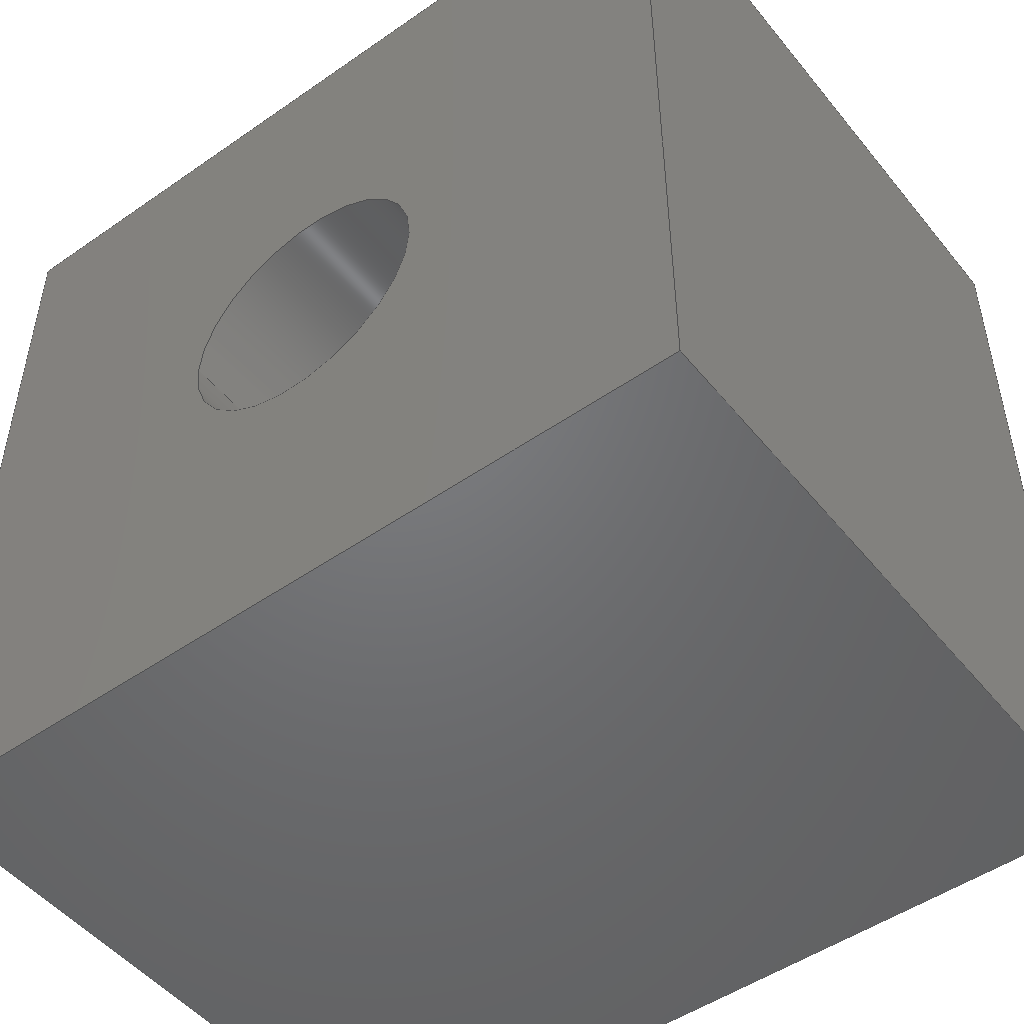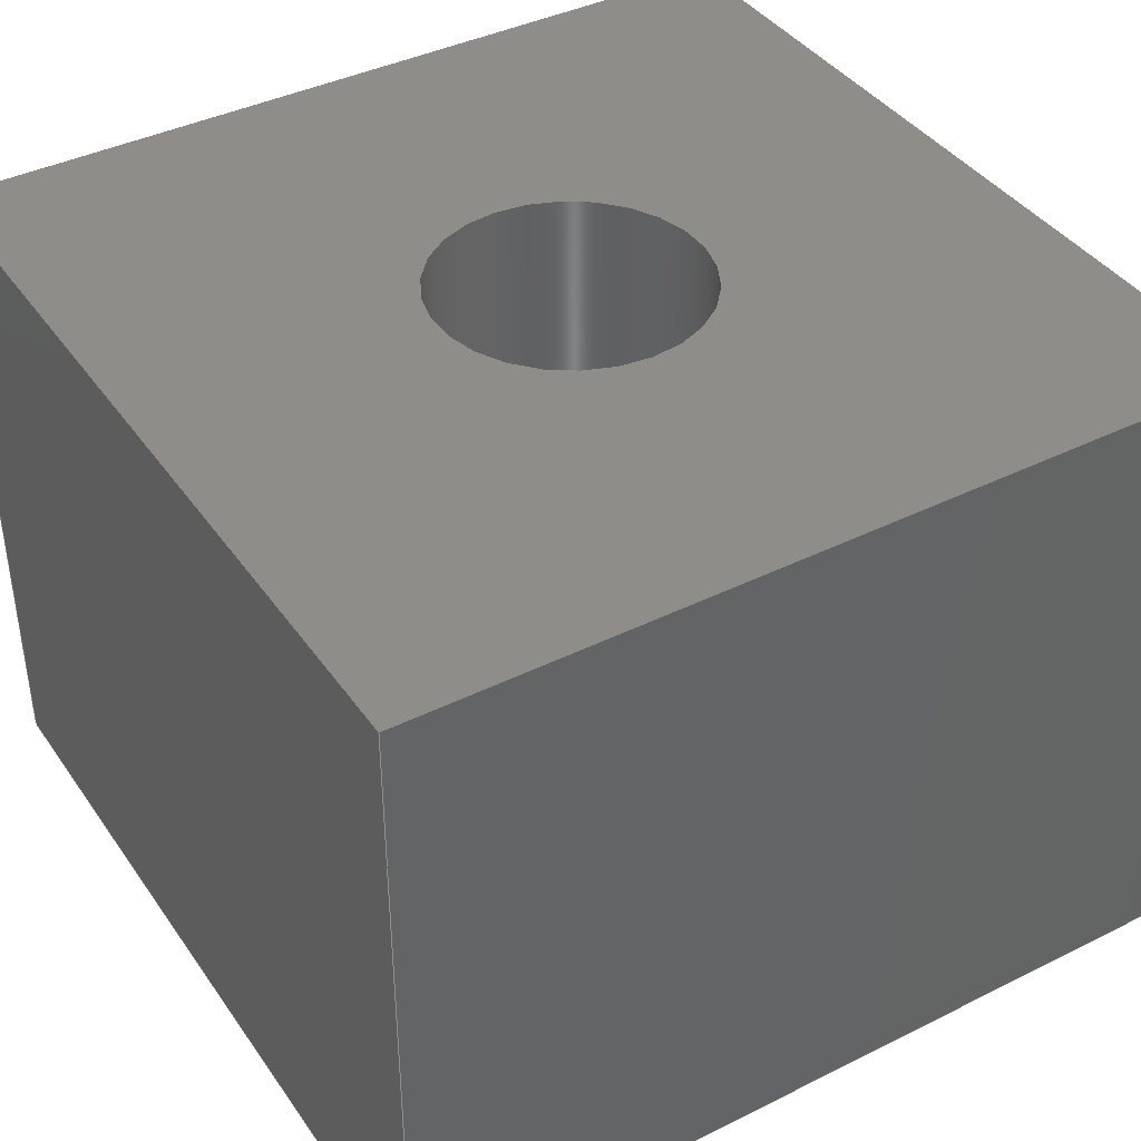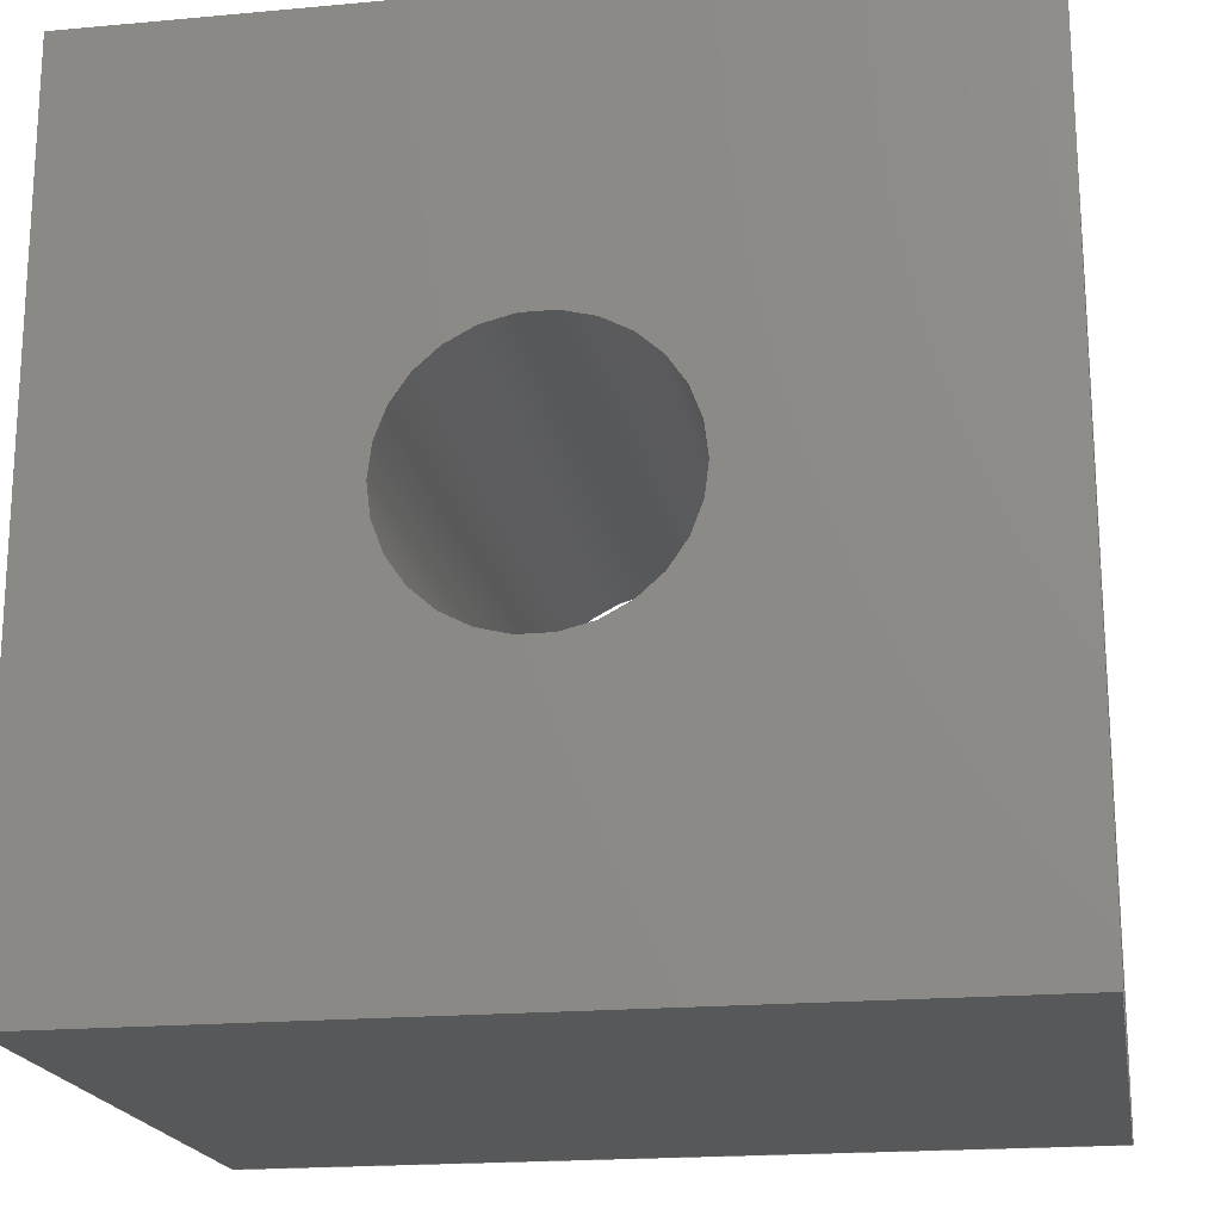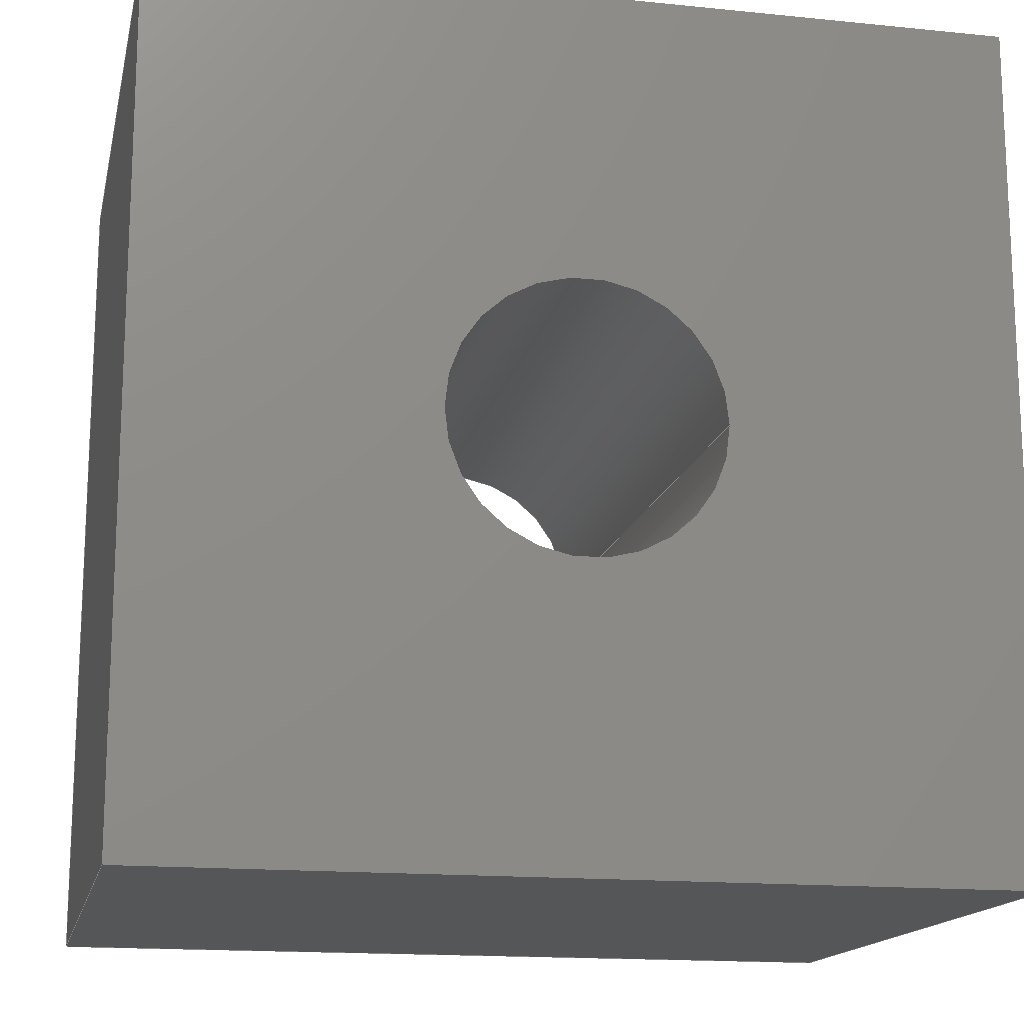
<metadata>
{"format":"step","ext":"step","renderer":"f3d","projection":"perspective","resolution":1024,"background":"white","views":[{"elev":-49.7,"azim":-142.5,"up":"+Y"},{"elev":40.1,"azim":58.5,"up":"+Z"},{"elev":-19.2,"azim":9.8,"up":"+Y"},{"elev":-15.6,"azim":-12.1,"up":"+Y"}]}
</metadata>
<code>
ISO-10303-21;
DATA;
#1 = MECHANICAL_DESIGN_GEOMETRIC_PRESENTATION_REPRESENTATION( ' ', ( #7, #8, #9, #10, #11, #12, #13 ), #6 );
#2 = PRODUCT_DEFINITION_CONTEXT( '', #14, 'design' );
#3 = APPLICATION_PROTOCOL_DEFINITION( 'international standard', 'automotive_design', 2001, #14 );
#4 = PRODUCT_CATEGORY_RELATIONSHIP( 'NONE', 'NONE', #15, #16 );
#5 = SHAPE_DEFINITION_REPRESENTATION( #17, #18 );
#6 =  ( GEOMETRIC_REPRESENTATION_CONTEXT( 3 )GLOBAL_UNCERTAINTY_ASSIGNED_CONTEXT( ( #19 ) )GLOBAL_UNIT_ASSIGNED_CONTEXT( ( #20, #21, #22 ) )REPRESENTATION_CONTEXT( 'NONE', 'WORKSPACE' ) );
#7 = STYLED_ITEM( '', ( #23 ), #24 );
#8 = STYLED_ITEM( '', ( #25 ), #26 );
#9 = STYLED_ITEM( '', ( #27 ), #28 );
#10 = STYLED_ITEM( '', ( #29 ), #30 );
#11 = STYLED_ITEM( '', ( #31 ), #32 );
#12 = STYLED_ITEM( '', ( #33 ), #34 );
#13 = STYLED_ITEM( '', ( #35 ), #36 );
#14 = APPLICATION_CONTEXT( 'core data for automotive mechanical design processes' );
#15 = PRODUCT_CATEGORY( 'part', 'NONE' );
#16 = PRODUCT_RELATED_PRODUCT_CATEGORY( 'detail', ' ', ( #37 ) );
#17 = PRODUCT_DEFINITION_SHAPE( 'NONE', 'NONE', #38 );
#18 = ADVANCED_BREP_SHAPE_REPRESENTATION( 'Part 1', ( #39, #40 ), #6 );
#19 = UNCERTAINTY_MEASURE_WITH_UNIT( LENGTH_MEASURE( 1e-17 ), #20, '', '' );
#20 =  ( CONVERSION_BASED_UNIT( 'METRE', #41 )LENGTH_UNIT(  )NAMED_UNIT( #42 ) );
#21 =  ( NAMED_UNIT( #43 )PLANE_ANGLE_UNIT(  )SI_UNIT( $, .RADIAN. ) );
#22 =  ( NAMED_UNIT( #43 )SI_UNIT( $, .STERADIAN. )SOLID_ANGLE_UNIT(  ) );
#23 = PRESENTATION_STYLE_ASSIGNMENT( ( #44 ) );
#24 = ADVANCED_FACE( '', ( #45, #46 ), #47, .F. );
#25 = PRESENTATION_STYLE_ASSIGNMENT( ( #48 ) );
#26 = ADVANCED_FACE( '', ( #49, #50 ), #51, .T. );
#27 = PRESENTATION_STYLE_ASSIGNMENT( ( #52 ) );
#28 = ADVANCED_FACE( '', ( #53 ), #54, .T. );
#29 = PRESENTATION_STYLE_ASSIGNMENT( ( #55 ) );
#30 = ADVANCED_FACE( '', ( #56 ), #57, .F. );
#31 = PRESENTATION_STYLE_ASSIGNMENT( ( #58 ) );
#32 = ADVANCED_FACE( '', ( #59, #60 ), #61, .F. );
#33 = PRESENTATION_STYLE_ASSIGNMENT( ( #62 ) );
#34 = ADVANCED_FACE( '', ( #63 ), #64, .F. );
#35 = PRESENTATION_STYLE_ASSIGNMENT( ( #65 ) );
#36 = ADVANCED_FACE( '', ( #66 ), #67, .T. );
#37 = PRODUCT( 'Part 1', 'Part 1', 'PART-Part 1-DESC', ( #68 ) );
#38 = PRODUCT_DEFINITION( 'NONE', 'NONE', #69, #2 );
#39 = MANIFOLD_SOLID_BREP( 'Part 1', #70 );
#40 = AXIS2_PLACEMENT_3D( '', #71, #72, #73 );
#41 = LENGTH_MEASURE_WITH_UNIT( LENGTH_MEASURE( 1 ), #74 );
#42 = DIMENSIONAL_EXPONENTS( 1, 0, 0, 0, 0, 0, 0 );
#43 = DIMENSIONAL_EXPONENTS( 0, 0, 0, 0, 0, 0, 0 );
#44 = SURFACE_STYLE_USAGE( .BOTH., #75 );
#45 = FACE_BOUND( '', #76, .T. );
#46 = FACE_OUTER_BOUND( '', #77, .T. );
#47 = PLANE( '', #78 );
#48 = SURFACE_STYLE_USAGE( .BOTH., #79 );
#49 = FACE_BOUND( '', #80, .T. );
#50 = FACE_OUTER_BOUND( '', #81, .T. );
#51 = PLANE( '', #82 );
#52 = SURFACE_STYLE_USAGE( .BOTH., #83 );
#53 = FACE_OUTER_BOUND( '', #84, .T. );
#54 = PLANE( '', #85 );
#55 = SURFACE_STYLE_USAGE( .BOTH., #86 );
#56 = FACE_OUTER_BOUND( '', #87, .T. );
#57 = PLANE( '', #88 );
#58 = SURFACE_STYLE_USAGE( .BOTH., #89 );
#59 = FACE_OUTER_BOUND( '', #90, .T. );
#60 = FACE_OUTER_BOUND( '', #91, .T. );
#61 = CYLINDRICAL_SURFACE( '', #92, 0.001275 );
#62 = SURFACE_STYLE_USAGE( .BOTH., #93 );
#63 = FACE_OUTER_BOUND( '', #94, .T. );
#64 = PLANE( '', #95 );
#65 = SURFACE_STYLE_USAGE( .BOTH., #96 );
#66 = FACE_OUTER_BOUND( '', #97, .T. );
#67 = PLANE( '', #98 );
#68 = PRODUCT_CONTEXT( '', #14, 'mechanical' );
#69 = PRODUCT_DEFINITION_FORMATION_WITH_SPECIFIED_SOURCE( ' ', 'NONE', #37, .NOT_KNOWN. );
#70 = CLOSED_SHELL( '', ( #36, #28, #30, #34, #24, #26, #32 ) );
#71 = CARTESIAN_POINT( '', ( 0, 0, 0 ) );
#72 = DIRECTION( '', ( 0, 0, 1 ) );
#73 = DIRECTION( '', ( 1, 0, 0 ) );
#74 =  ( LENGTH_UNIT(  )NAMED_UNIT( #42 )SI_UNIT( $, .METRE. ) );
#75 = SURFACE_SIDE_STYLE( '', ( #99 ) );
#76 = EDGE_LOOP( '', ( #100 ) );
#77 = EDGE_LOOP( '', ( #101, #102, #103, #104 ) );
#78 = AXIS2_PLACEMENT_3D( '', #105, #106, #107 );
#79 = SURFACE_SIDE_STYLE( '', ( #108 ) );
#80 = EDGE_LOOP( '', ( #109 ) );
#81 = EDGE_LOOP( '', ( #110, #111, #112, #113 ) );
#82 = AXIS2_PLACEMENT_3D( '', #114, #115, #116 );
#83 = SURFACE_SIDE_STYLE( '', ( #117 ) );
#84 = EDGE_LOOP( '', ( #118, #119, #120, #121 ) );
#85 = AXIS2_PLACEMENT_3D( '', #122, #123, #124 );
#86 = SURFACE_SIDE_STYLE( '', ( #125 ) );
#87 = EDGE_LOOP( '', ( #126, #127, #128, #129 ) );
#88 = AXIS2_PLACEMENT_3D( '', #130, #131, #132 );
#89 = SURFACE_SIDE_STYLE( '', ( #133 ) );
#90 = EDGE_LOOP( '', ( #134 ) );
#91 = EDGE_LOOP( '', ( #135 ) );
#92 = AXIS2_PLACEMENT_3D( '', #136, #137, #138 );
#93 = SURFACE_SIDE_STYLE( '', ( #139 ) );
#94 = EDGE_LOOP( '', ( #140, #141, #142, #143 ) );
#95 = AXIS2_PLACEMENT_3D( '', #144, #145, #146 );
#96 = SURFACE_SIDE_STYLE( '', ( #147 ) );
#97 = EDGE_LOOP( '', ( #148, #149, #150, #151 ) );
#98 = AXIS2_PLACEMENT_3D( '', #152, #153, #154 );
#99 = SURFACE_STYLE_FILL_AREA( #155 );
#100 = ORIENTED_EDGE( '', *, *, #156, .T. );
#101 = ORIENTED_EDGE( '', *, *, #157, .T. );
#102 = ORIENTED_EDGE( '', *, *, #158, .F. );
#103 = ORIENTED_EDGE( '', *, *, #159, .F. );
#104 = ORIENTED_EDGE( '', *, *, #160, .T. );
#105 = CARTESIAN_POINT( '', ( 0, 0, 0 ) );
#106 = DIRECTION( '', ( 0, 0, 1 ) );
#107 = DIRECTION( '', ( 1, 0, 0 ) );
#108 = SURFACE_STYLE_FILL_AREA( #161 );
#109 = ORIENTED_EDGE( '', *, *, #162, .F. );
#110 = ORIENTED_EDGE( '', *, *, #163, .F. );
#111 = ORIENTED_EDGE( '', *, *, #164, .F. );
#112 = ORIENTED_EDGE( '', *, *, #165, .T. );
#113 = ORIENTED_EDGE( '', *, *, #166, .T. );
#114 = CARTESIAN_POINT( '', ( 0, 0, 0.00635 ) );
#115 = DIRECTION( '', ( 0, 0, 1 ) );
#116 = DIRECTION( '', ( 1, 0, 0 ) );
#117 = SURFACE_STYLE_FILL_AREA( #167 );
#118 = ORIENTED_EDGE( '', *, *, #160, .F. );
#119 = ORIENTED_EDGE( '', *, *, #168, .F. );
#120 = ORIENTED_EDGE( '', *, *, #164, .T. );
#121 = ORIENTED_EDGE( '', *, *, #169, .T. );
#122 = CARTESIAN_POINT( '', ( 0.004, -0.002825, 0.00635 ) );
#123 = DIRECTION( '', ( 1, 1.837e-16, 0 ) );
#124 = DIRECTION( '', ( -1.837e-16, 1, 0 ) );
#125 = SURFACE_STYLE_FILL_AREA( #170 );
#126 = ORIENTED_EDGE( '', *, *, #159, .T. );
#127 = ORIENTED_EDGE( '', *, *, #171, .F. );
#128 = ORIENTED_EDGE( '', *, *, #165, .F. );
#129 = ORIENTED_EDGE( '', *, *, #168, .T. );
#130 = CARTESIAN_POINT( '', ( -4.952e-19, 0.004, 0.00635 ) );
#131 = DIRECTION( '', ( 0, -1, 0 ) );
#132 = DIRECTION( '', ( 0, 0, -1 ) );
#133 = SURFACE_STYLE_FILL_AREA( #172 );
#134 = ORIENTED_EDGE( '', *, *, #162, .T. );
#135 = ORIENTED_EDGE( '', *, *, #156, .F. );
#136 = CARTESIAN_POINT( '', ( 0, 0, 0.00635 ) );
#137 = DIRECTION( '', ( -0, -0, 1 ) );
#138 = DIRECTION( '', ( -1, 0, 0 ) );
#139 = SURFACE_STYLE_FILL_AREA( #173 );
#140 = ORIENTED_EDGE( '', *, *, #158, .T. );
#141 = ORIENTED_EDGE( '', *, *, #174, .F. );
#142 = ORIENTED_EDGE( '', *, *, #166, .F. );
#143 = ORIENTED_EDGE( '', *, *, #171, .T. );
#144 = CARTESIAN_POINT( '', ( -0.004, -0.002825, 0.00635 ) );
#145 = DIRECTION( '', ( 1, 1.837e-16, 0 ) );
#146 = DIRECTION( '', ( -1.837e-16, 1, 0 ) );
#147 = SURFACE_STYLE_FILL_AREA( #175 );
#148 = ORIENTED_EDGE( '', *, *, #157, .F. );
#149 = ORIENTED_EDGE( '', *, *, #169, .F. );
#150 = ORIENTED_EDGE( '', *, *, #163, .T. );
#151 = ORIENTED_EDGE( '', *, *, #174, .T. );
#152 = CARTESIAN_POINT( '', ( 0, -0.004, 0.00635 ) );
#153 = DIRECTION( '', ( 0, -1, 0 ) );
#154 = DIRECTION( '', ( 0, 0, -1 ) );
#155 = FILL_AREA_STYLE( '', ( #176 ) );
#156 = EDGE_CURVE( '', #177, #177, #178, .T. );
#157 = EDGE_CURVE( '', #179, #180, #181, .T. );
#158 = EDGE_CURVE( '', #182, #180, #183, .T. );
#159 = EDGE_CURVE( '', #184, #182, #185, .T. );
#160 = EDGE_CURVE( '', #184, #179, #186, .T. );
#161 = FILL_AREA_STYLE( '', ( #187 ) );
#162 = EDGE_CURVE( '', #188, #188, #189, .T. );
#163 = EDGE_CURVE( '', #190, #191, #192, .T. );
#164 = EDGE_CURVE( '', #193, #190, #194, .T. );
#165 = EDGE_CURVE( '', #193, #195, #196, .T. );
#166 = EDGE_CURVE( '', #195, #191, #197, .T. );
#167 = FILL_AREA_STYLE( '', ( #198 ) );
#168 = EDGE_CURVE( '', #193, #184, #199, .T. );
#169 = EDGE_CURVE( '', #190, #179, #200, .T. );
#170 = FILL_AREA_STYLE( '', ( #201 ) );
#171 = EDGE_CURVE( '', #195, #182, #202, .T. );
#172 = FILL_AREA_STYLE( '', ( #203 ) );
#173 = FILL_AREA_STYLE( '', ( #204 ) );
#174 = EDGE_CURVE( '', #191, #180, #205, .T. );
#175 = FILL_AREA_STYLE( '', ( #206 ) );
#176 = FILL_AREA_STYLE_COLOUR( '', #207 );
#177 = VERTEX_POINT( '', #208 );
#178 = CIRCLE( '', #209, 0.001275 );
#179 = VERTEX_POINT( '', #210 );
#180 = VERTEX_POINT( '', #211 );
#181 = LINE( '', #212, #213 );
#182 = VERTEX_POINT( '', #214 );
#183 = LINE( '', #215, #216 );
#184 = VERTEX_POINT( '', #217 );
#185 = LINE( '', #218, #219 );
#186 = LINE( '', #220, #221 );
#187 = FILL_AREA_STYLE_COLOUR( '', #222 );
#188 = VERTEX_POINT( '', #223 );
#189 = CIRCLE( '', #224, 0.001275 );
#190 = VERTEX_POINT( '', #225 );
#191 = VERTEX_POINT( '', #226 );
#192 = LINE( '', #227, #228 );
#193 = VERTEX_POINT( '', #229 );
#194 = LINE( '', #230, #231 );
#195 = VERTEX_POINT( '', #232 );
#196 = LINE( '', #233, #234 );
#197 = LINE( '', #235, #236 );
#198 = FILL_AREA_STYLE_COLOUR( '', #237 );
#199 = LINE( '', #238, #239 );
#200 = LINE( '', #240, #241 );
#201 = FILL_AREA_STYLE_COLOUR( '', #242 );
#202 = LINE( '', #243, #244 );
#203 = FILL_AREA_STYLE_COLOUR( '', #245 );
#204 = FILL_AREA_STYLE_COLOUR( '', #246 );
#205 = LINE( '', #247, #248 );
#206 = FILL_AREA_STYLE_COLOUR( '', #249 );
#207 = COLOUR_RGB( '', 0.8353, 0.8353, 0.8353 );
#208 = CARTESIAN_POINT( '', ( 0.001275, 0, 0 ) );
#209 = AXIS2_PLACEMENT_3D( '', #250, #251, #252 );
#210 = CARTESIAN_POINT( '', ( 0.004, -0.004, 0 ) );
#211 = CARTESIAN_POINT( '', ( -0.004, -0.004, 0 ) );
#212 = CARTESIAN_POINT( '', ( 0, -0.004, 0 ) );
#213 = VECTOR( '', #253, 1 );
#214 = CARTESIAN_POINT( '', ( -0.004, 0.004, 0 ) );
#215 = CARTESIAN_POINT( '', ( -0.004, -0.002825, 0 ) );
#216 = VECTOR( '', #254, 1 );
#217 = CARTESIAN_POINT( '', ( 0.004, 0.004, 0 ) );
#218 = CARTESIAN_POINT( '', ( -4.952e-19, 0.004, 0 ) );
#219 = VECTOR( '', #255, 1 );
#220 = CARTESIAN_POINT( '', ( 0.004, -0.002825, 0 ) );
#221 = VECTOR( '', #256, 1 );
#222 = COLOUR_RGB( '', 0.8353, 0.8353, 0.8353 );
#223 = CARTESIAN_POINT( '', ( 0.001275, 0, 0.00635 ) );
#224 = AXIS2_PLACEMENT_3D( '', #257, #258, #259 );
#225 = CARTESIAN_POINT( '', ( 0.004, -0.004, 0.00635 ) );
#226 = CARTESIAN_POINT( '', ( -0.004, -0.004, 0.00635 ) );
#227 = CARTESIAN_POINT( '', ( 0, -0.004, 0.00635 ) );
#228 = VECTOR( '', #260, 1 );
#229 = CARTESIAN_POINT( '', ( 0.004, 0.004, 0.00635 ) );
#230 = CARTESIAN_POINT( '', ( 0.004, -0.002825, 0.00635 ) );
#231 = VECTOR( '', #261, 1 );
#232 = CARTESIAN_POINT( '', ( -0.004, 0.004, 0.00635 ) );
#233 = CARTESIAN_POINT( '', ( -4.952e-19, 0.004, 0.00635 ) );
#234 = VECTOR( '', #262, 1 );
#235 = CARTESIAN_POINT( '', ( -0.004, -0.002825, 0.00635 ) );
#236 = VECTOR( '', #263, 1 );
#237 = COLOUR_RGB( '', 0.8353, 0.8353, 0.8353 );
#238 = CARTESIAN_POINT( '', ( 0.004, 0.004, 0.00635 ) );
#239 = VECTOR( '', #264, 1 );
#240 = CARTESIAN_POINT( '', ( 0.004, -0.004, 0.00635 ) );
#241 = VECTOR( '', #265, 1 );
#242 = COLOUR_RGB( '', 0.8353, 0.8353, 0.8353 );
#243 = CARTESIAN_POINT( '', ( -0.004, 0.004, 0.00635 ) );
#244 = VECTOR( '', #266, 1 );
#245 = COLOUR_RGB( '', 0.8353, 0.8353, 0.8353 );
#246 = COLOUR_RGB( '', 0.8353, 0.8353, 0.8353 );
#247 = CARTESIAN_POINT( '', ( -0.004, -0.004, 0.00635 ) );
#248 = VECTOR( '', #267, 1 );
#249 = COLOUR_RGB( '', 0.8353, 0.8353, 0.8353 );
#250 = CARTESIAN_POINT( '', ( 0, 0, 0 ) );
#251 = DIRECTION( '', ( 0, 0, 1 ) );
#252 = DIRECTION( '', ( 1, 0, 0 ) );
#253 = DIRECTION( '', ( -1, 0, 0 ) );
#254 = DIRECTION( '', ( 1.837e-16, -1, 0 ) );
#255 = DIRECTION( '', ( -1, 0, 0 ) );
#256 = DIRECTION( '', ( 1.837e-16, -1, 0 ) );
#257 = CARTESIAN_POINT( '', ( 0, 0, 0.00635 ) );
#258 = DIRECTION( '', ( 0, 0, 1 ) );
#259 = DIRECTION( '', ( 1, 0, 0 ) );
#260 = DIRECTION( '', ( -1, 0, 0 ) );
#261 = DIRECTION( '', ( 1.837e-16, -1, 0 ) );
#262 = DIRECTION( '', ( -1, 0, 0 ) );
#263 = DIRECTION( '', ( 1.837e-16, -1, 0 ) );
#264 = DIRECTION( '', ( 0, 0, -1 ) );
#265 = DIRECTION( '', ( 0, 0, -1 ) );
#266 = DIRECTION( '', ( 0, 0, -1 ) );
#267 = DIRECTION( '', ( 0, 0, -1 ) );
ENDSEC;
END-ISO-10303-21;

</code>
